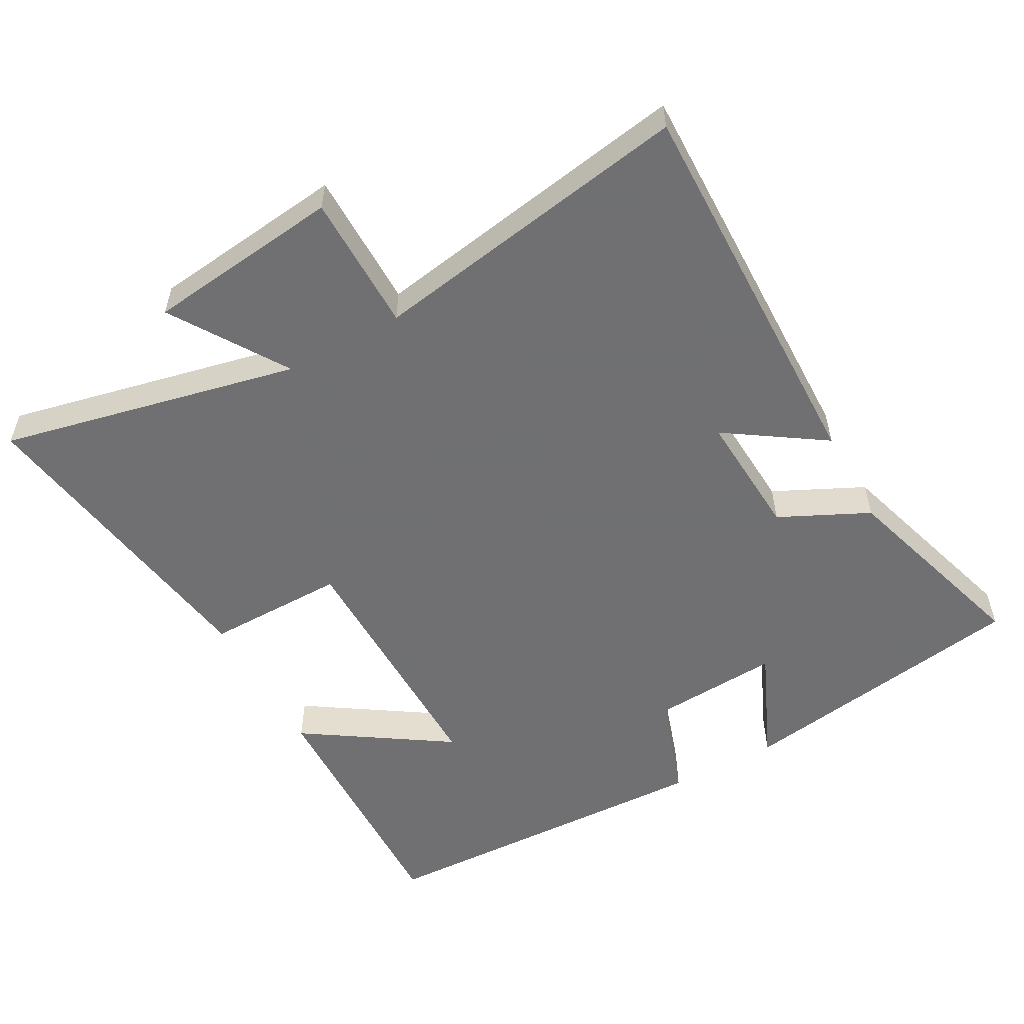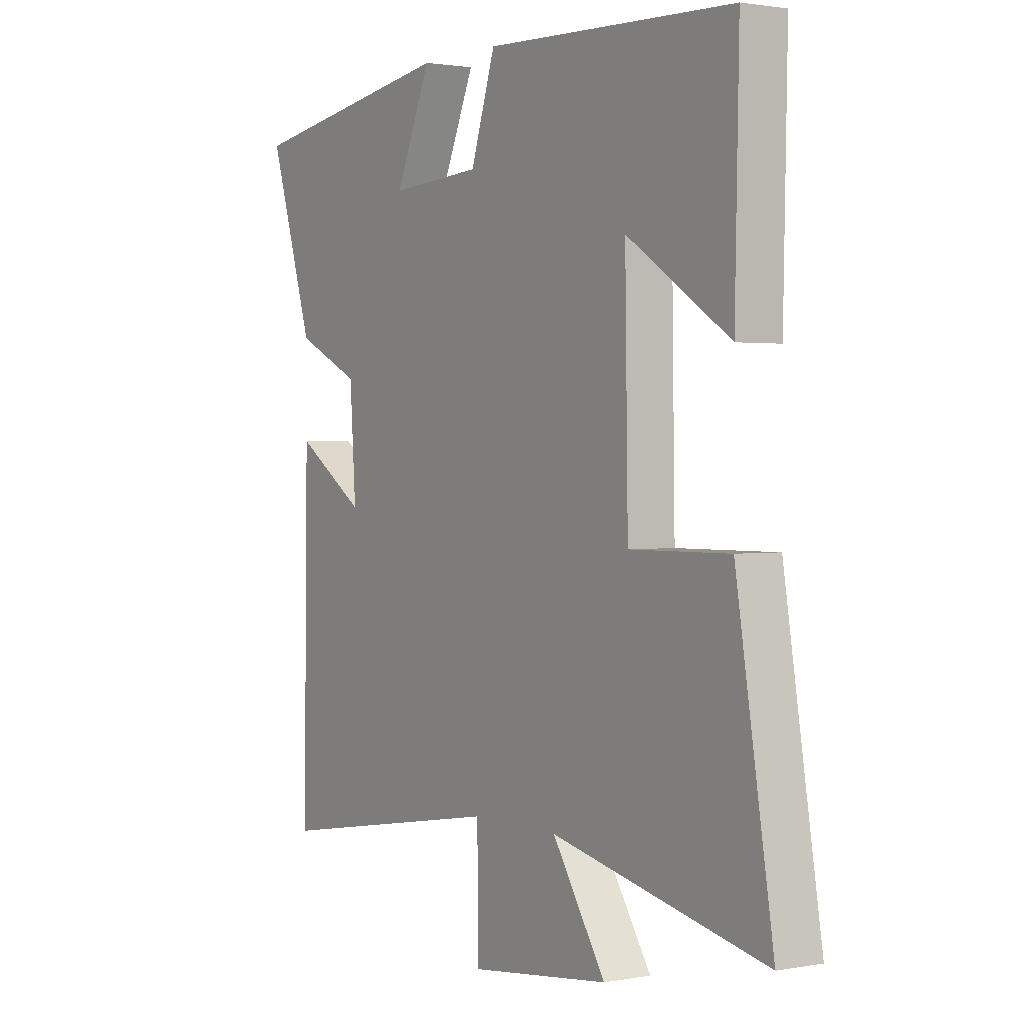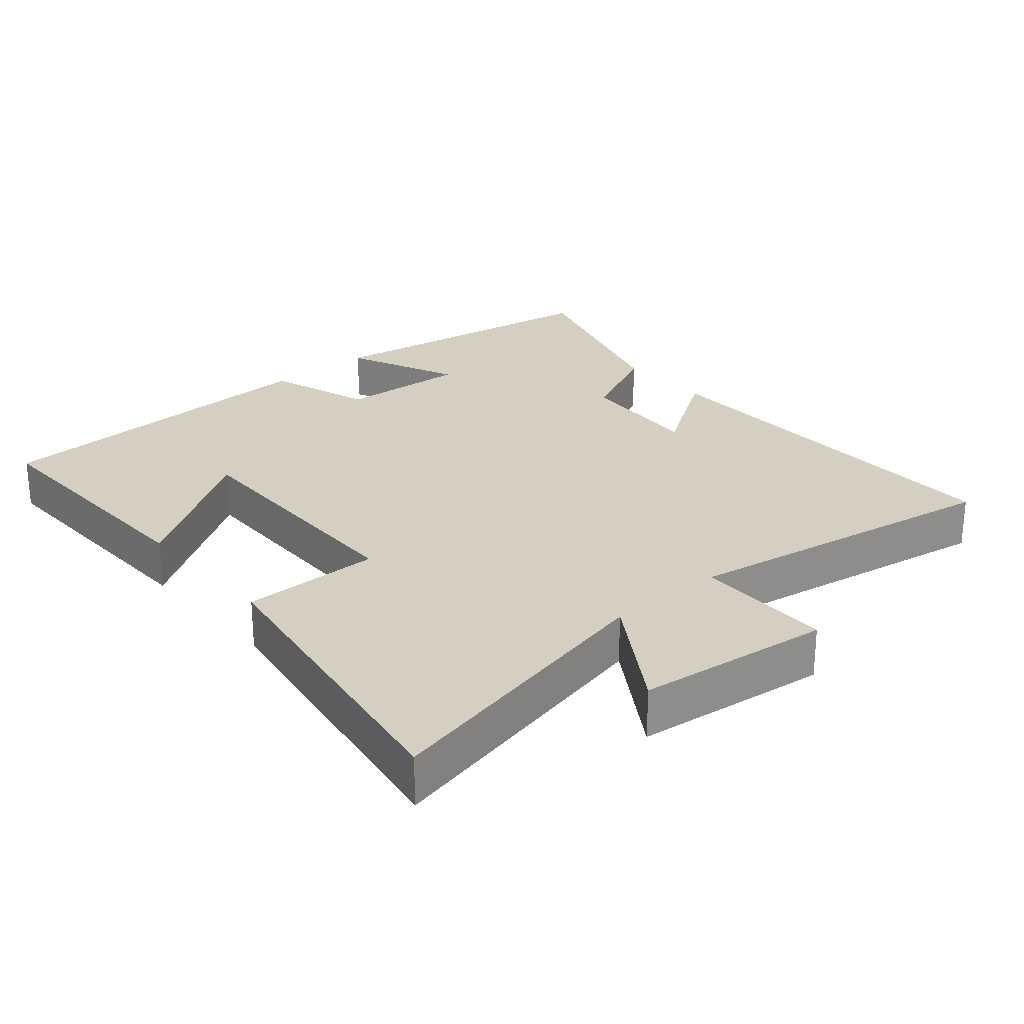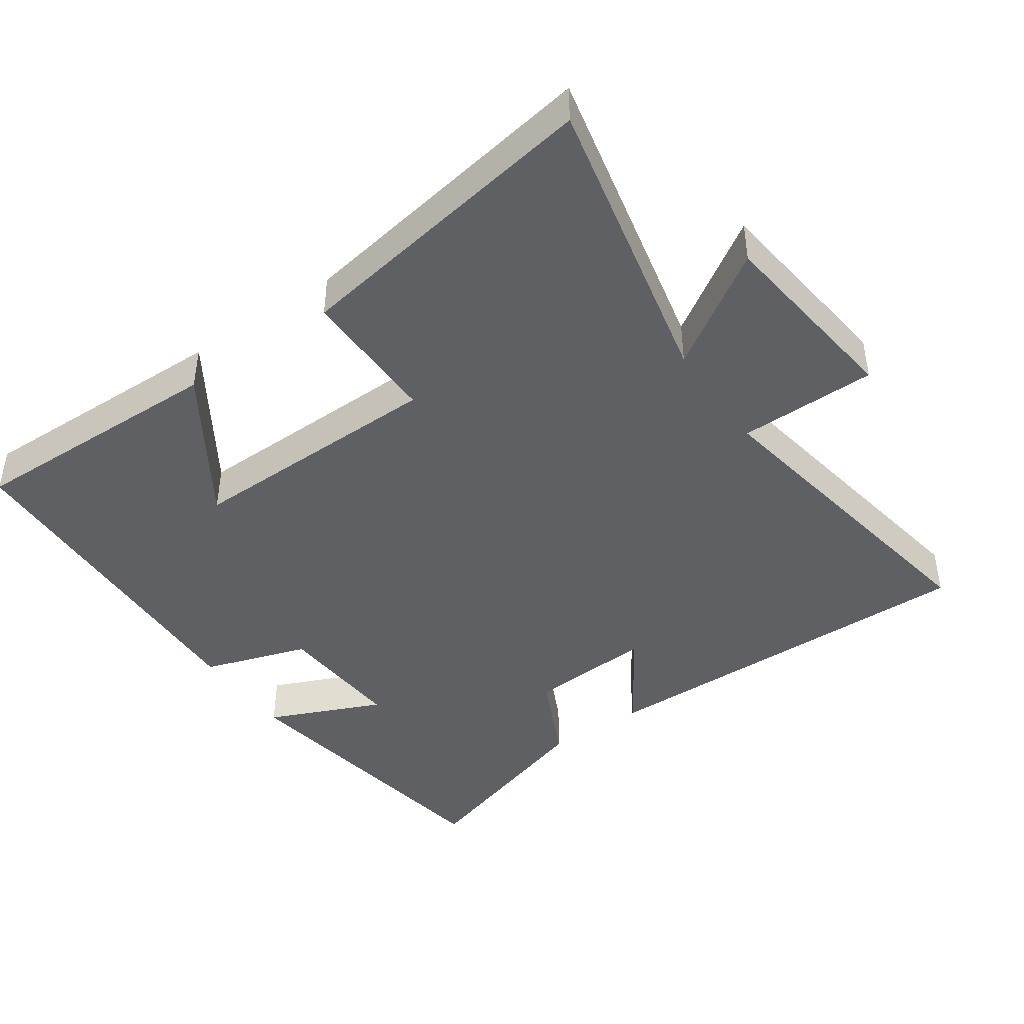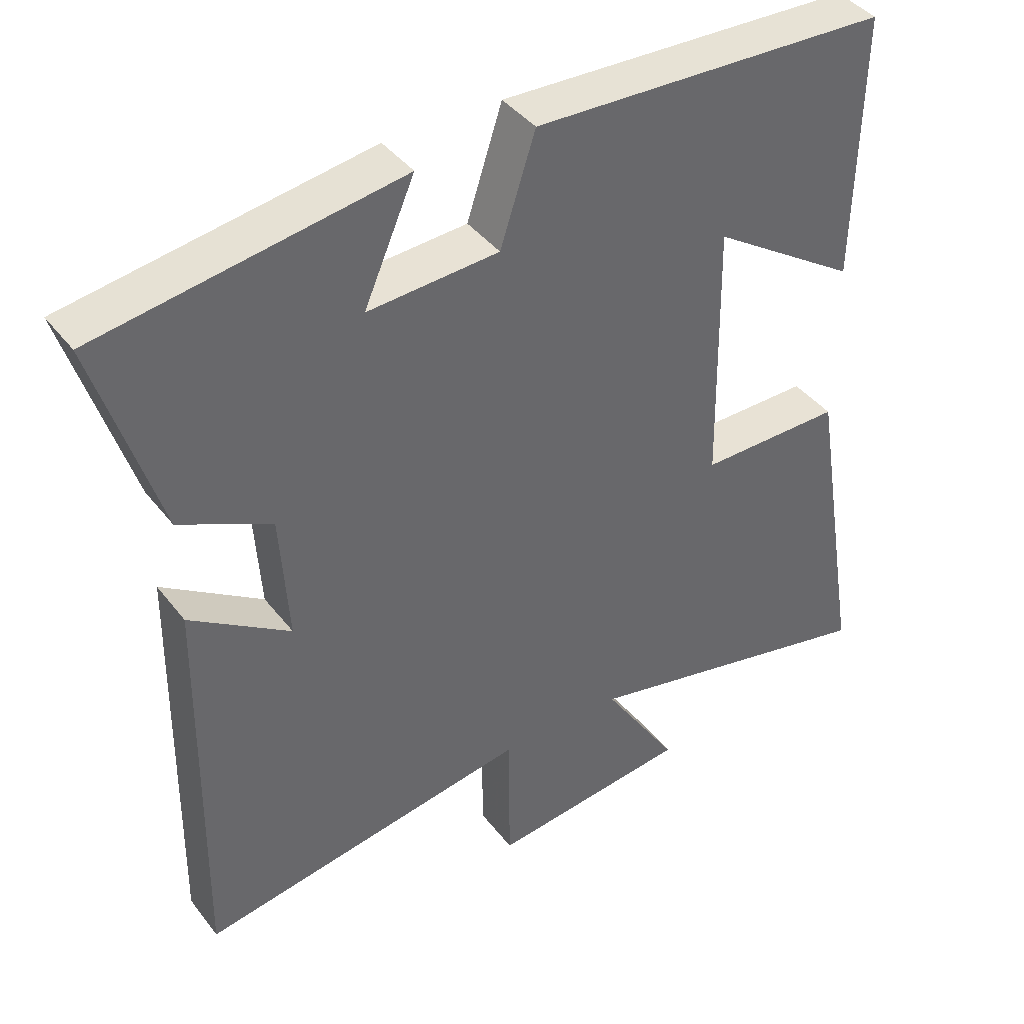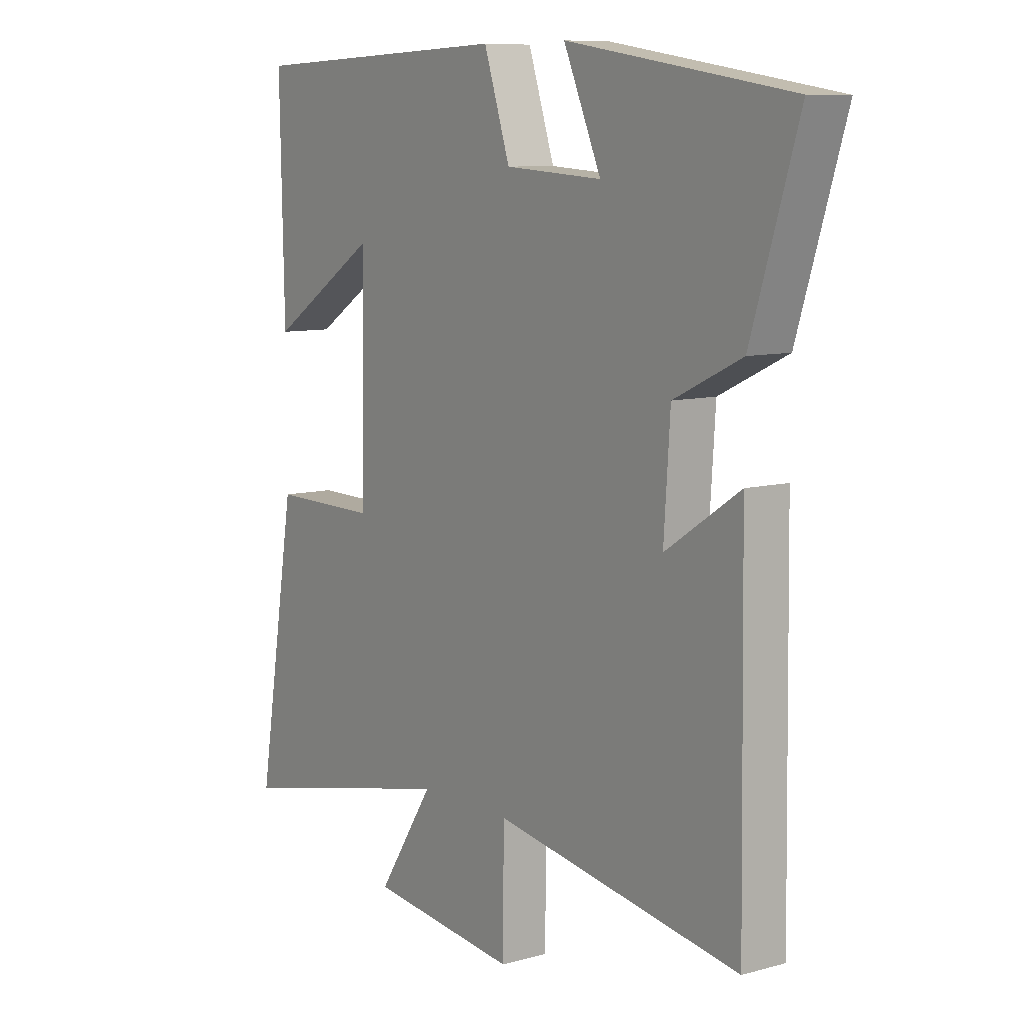
<metadata>
{"format":"obj","ext":"obj","renderer":"f3d","projection":"perspective","resolution":1024,"background":"white","views":[{"elev":-55.0,"azim":-151.3,"up":"+Y"},{"elev":1.5,"azim":56.6,"up":"+Z"},{"elev":25.9,"azim":139.3,"up":"+Y"},{"elev":-43.6,"azim":124.8,"up":"+Y"},{"elev":40.8,"azim":-34.0,"up":"+Z"},{"elev":9.0,"azim":-126.2,"up":"+Z"}]}
</metadata>
<code>
v 0.575 0.07 -0.595
v 0.141 0.07 -0.5
v 0.249 0.07 -0.667
v -0.035 0.07 -0.701
v -0.037 0.07 -0.5
v -0.508 0.07 -0.58
v -0.5 0.07 -0.007
v -0.358 0.07 -0.101
v -0.37 0.07 0.081
v -0.5 0.07 0.143
v -0.59 0.07 0.432
v -0.162 0.07 0.5
v -0.234 0.07 0.335
v -0.048 0.07 0.347
v 0.002 0.07 0.5
v 0.508 0.07 0.481
v 0.5 0.07 0.102
v 0.291 0.07 0.238
v 0.297 0.07 -0.138
v 0.5 0.07 -0.136
v 0.575 0 -0.595
v 0.141 0 -0.5
v 0.249 0 -0.667
v -0.035 0 -0.701
v -0.037 0 -0.5
v -0.508 0 -0.58
v -0.5 0 -0.007
v -0.358 0 -0.101
v -0.37 0 0.081
v -0.5 0 0.143
v -0.59 0 0.432
v -0.162 0 0.5
v -0.234 0 0.335
v -0.048 0 0.347
v 0.002 0 0.5
v 0.508 0 0.481
v 0.5 0 0.102
v 0.291 0 0.238
v 0.297 0 -0.138
v 0.5 0 -0.136
f 19 20 1 2
f 18 19 2
f 15 16 17 18
f 14 15 18 2
f 13 14 2
f 10 11 12 13
f 9 10 13
f 8 9 13 2
f 5 6 7 8
f 5 8 2 3
f 3 4 5
f 22 21 40 39
f 22 39 38
f 38 37 36 35
f 22 38 35 34
f 22 34 33
f 33 32 31 30
f 33 30 29
f 22 33 29 28
f 28 27 26 25
f 23 22 28 25
f 25 24 23
f 1 21 22 2
f 2 22 23 3
f 3 23 24 4
f 4 24 25 5
f 5 25 26 6
f 6 26 27 7
f 7 27 28 8
f 8 28 29 9
f 9 29 30 10
f 10 30 31 11
f 11 31 32 12
f 12 32 33 13
f 13 33 34 14
f 14 34 35 15
f 15 35 36 16
f 16 36 37 17
f 17 37 38 18
f 18 38 39 19
f 19 39 40 20
f 20 40 21 1

</code>
